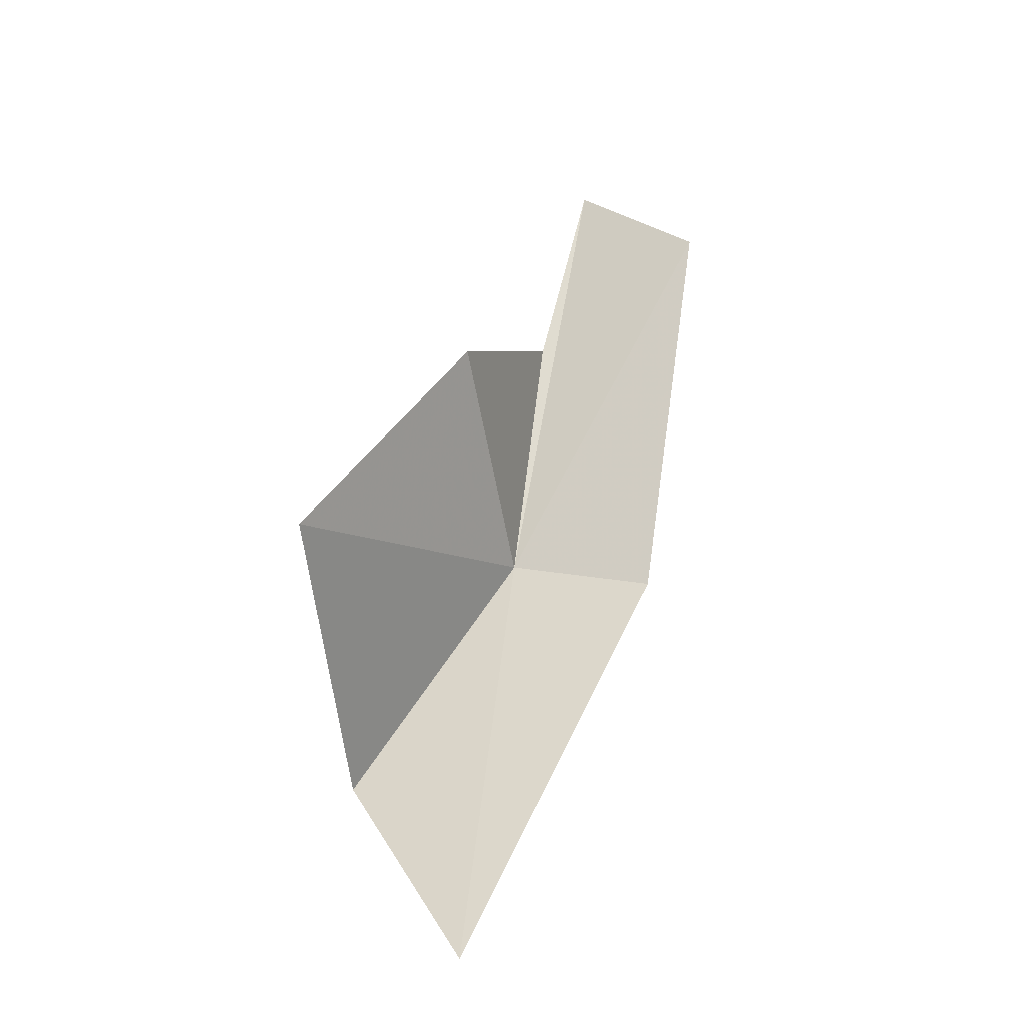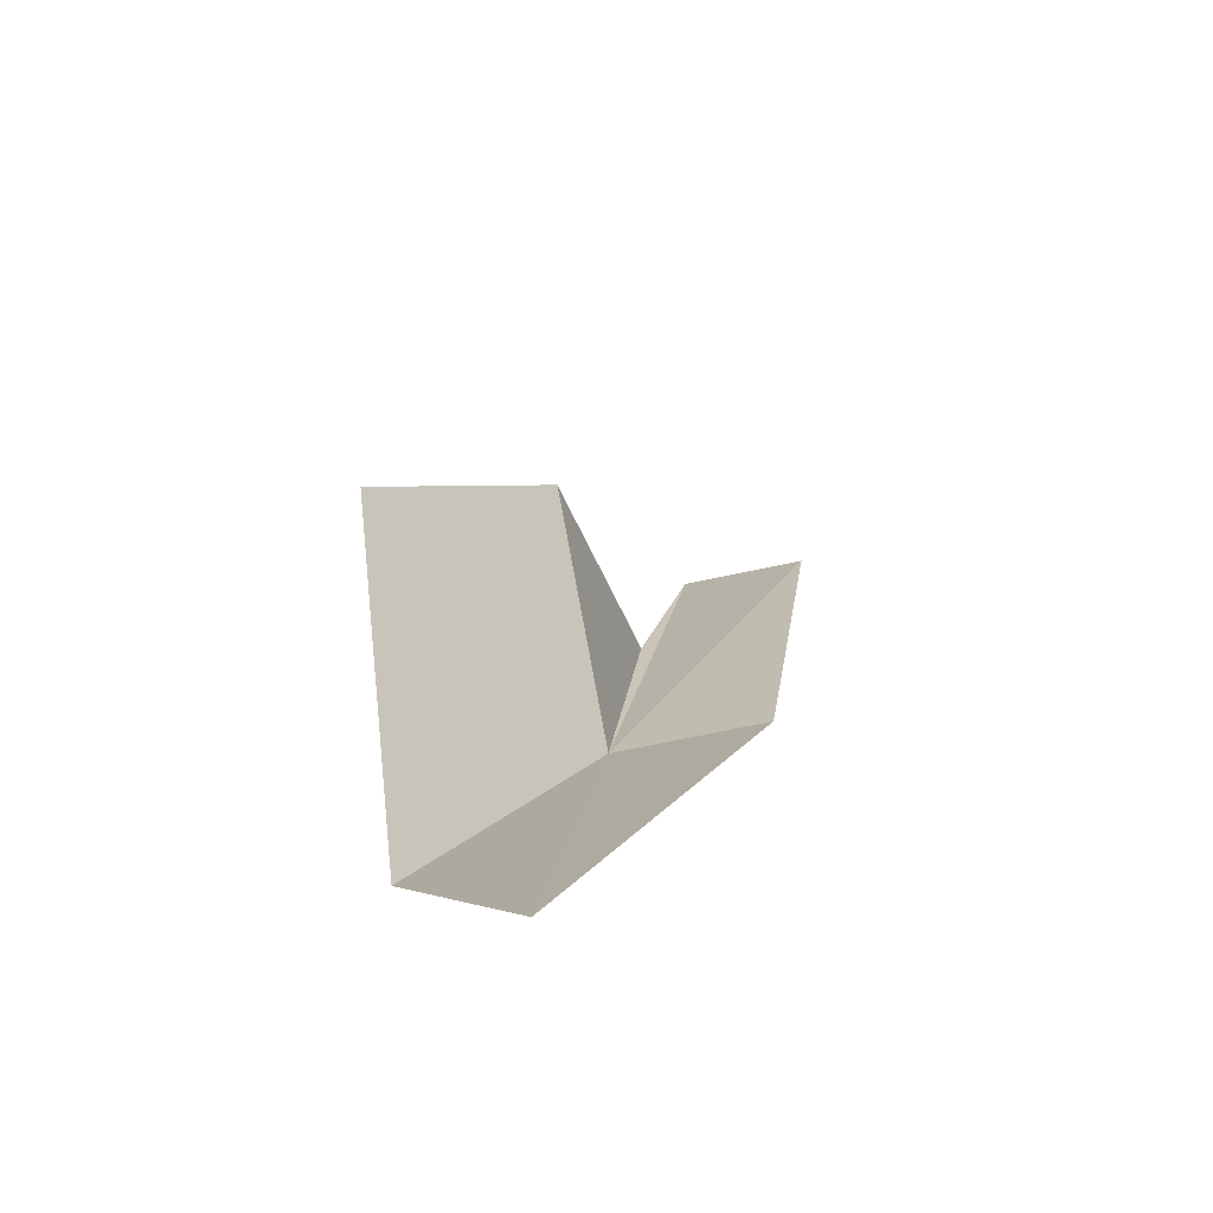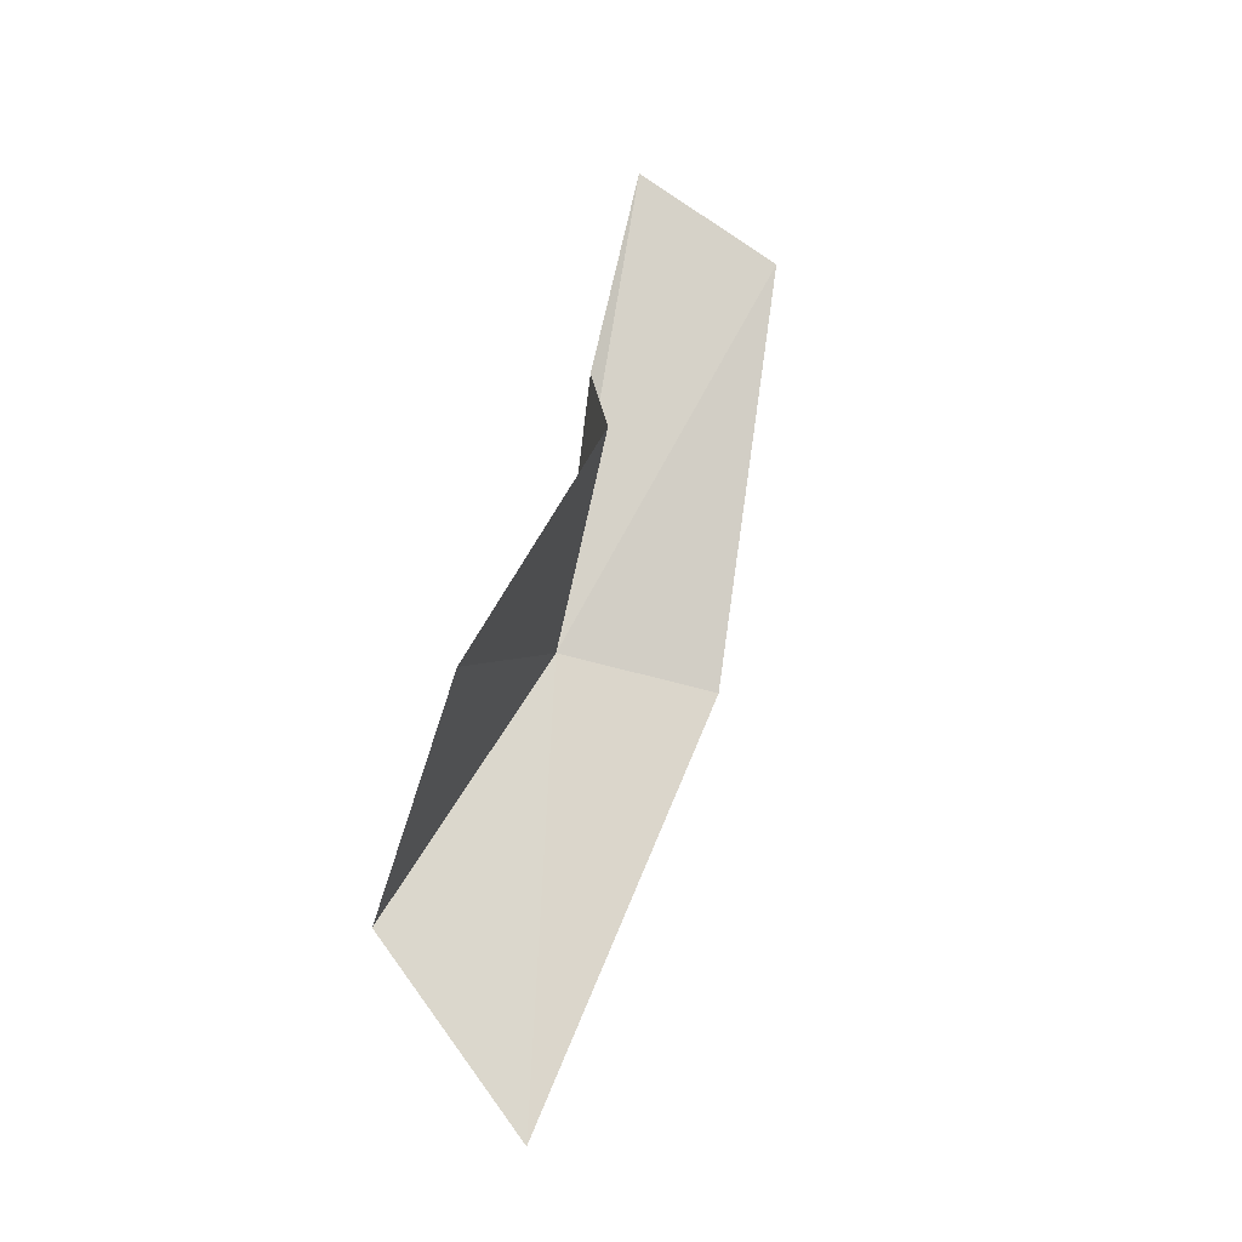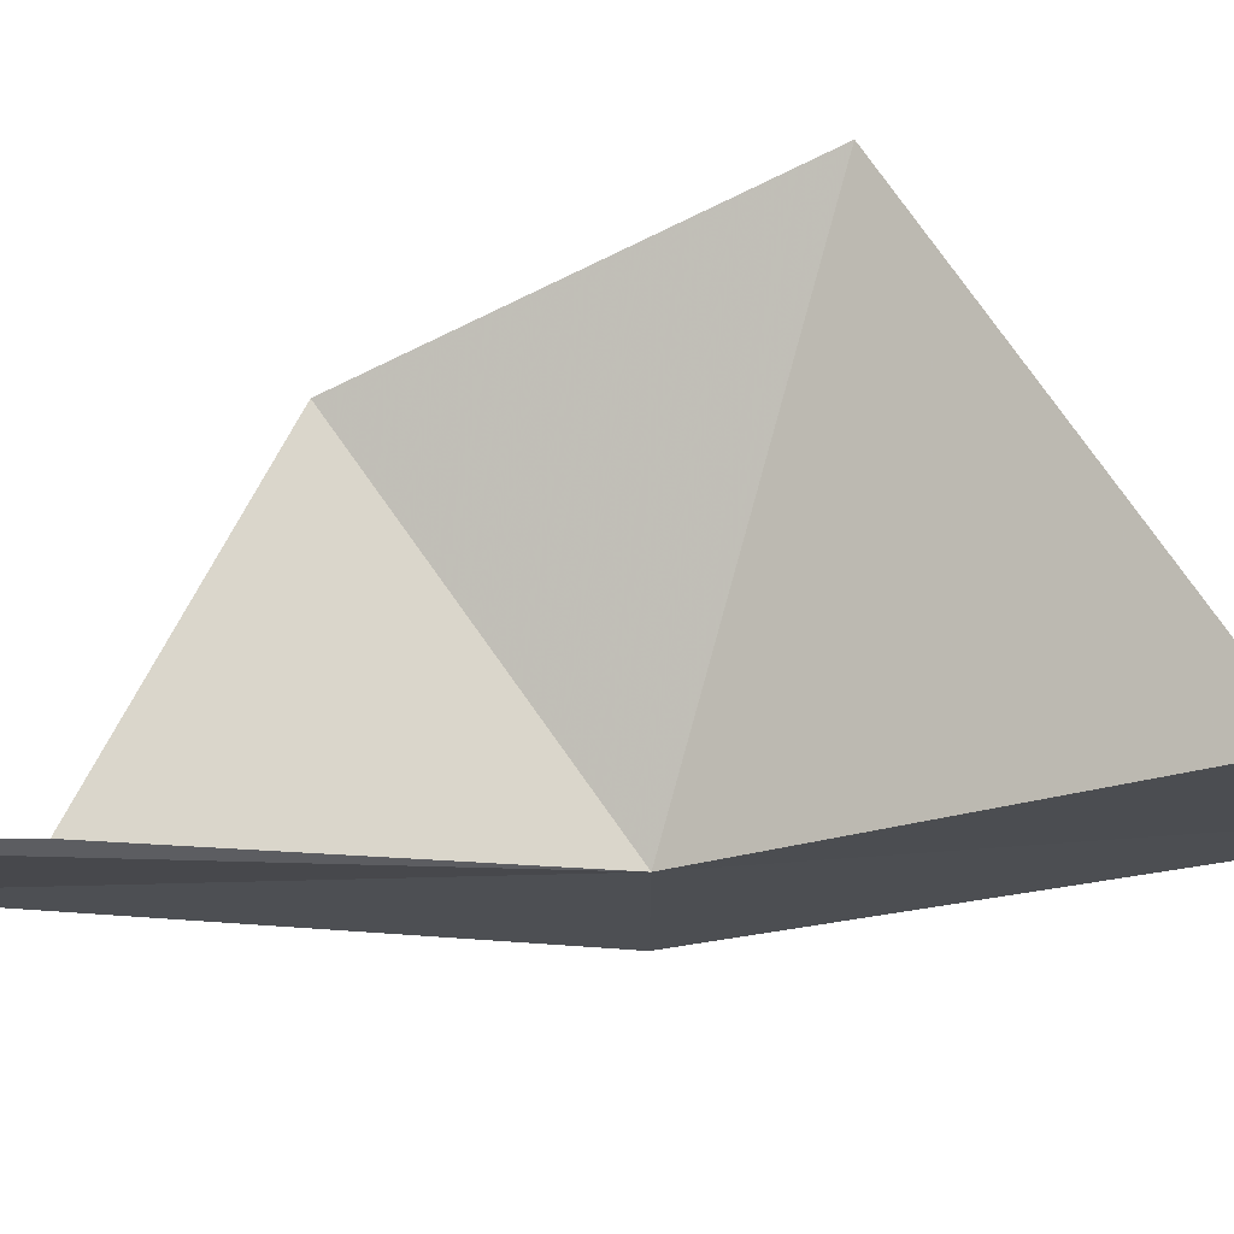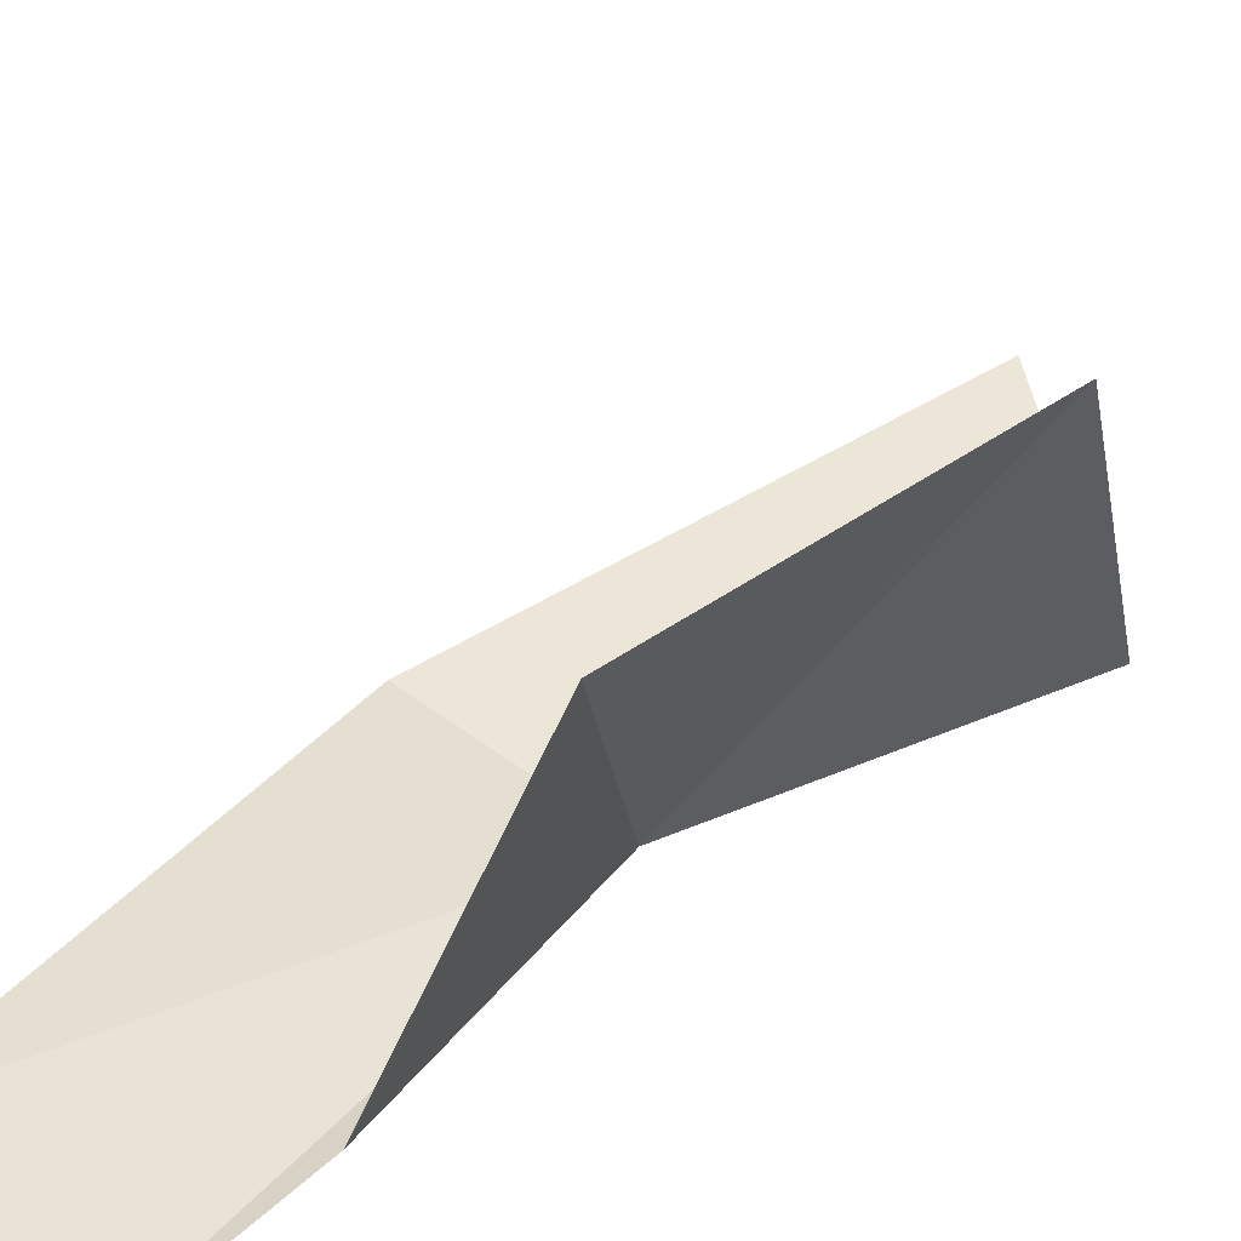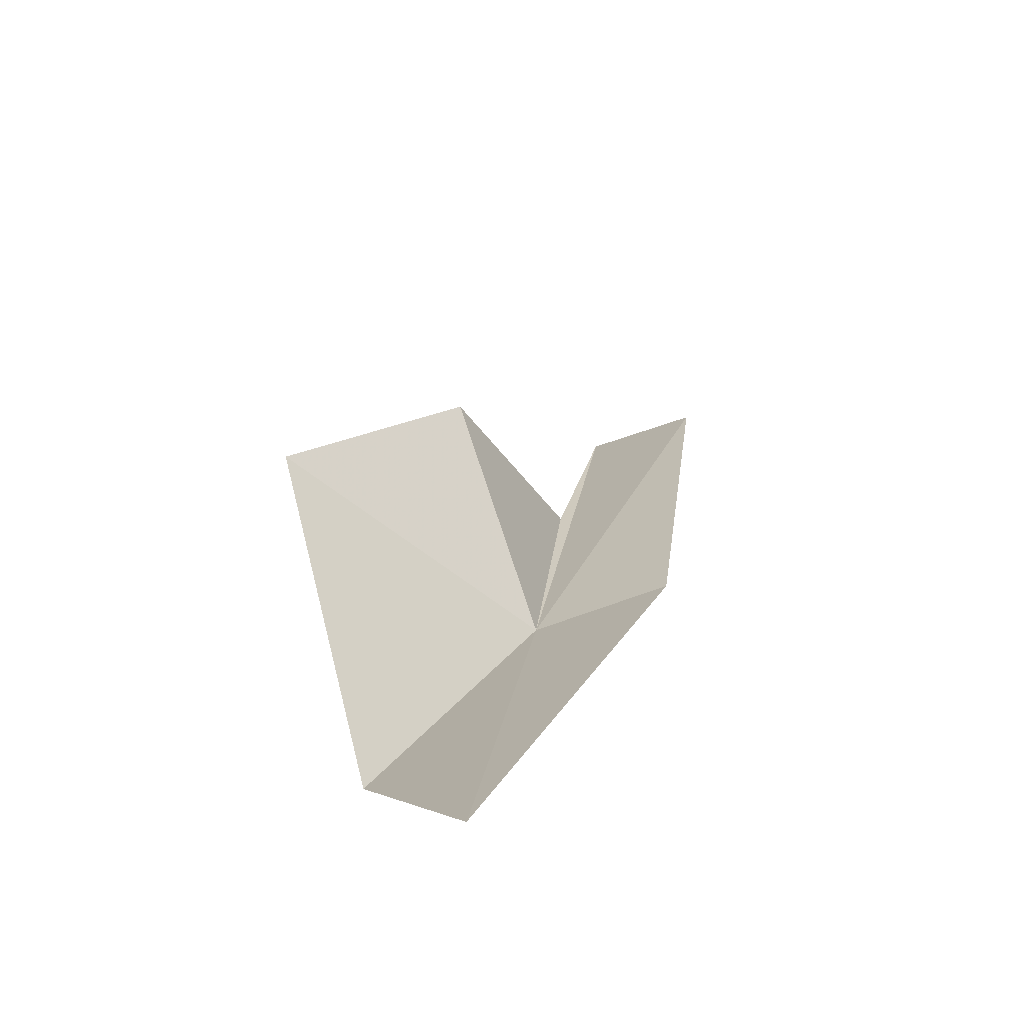
<metadata>
{"format":"obj","ext":"obj","renderer":"f3d","projection":"perspective","resolution":1024,"background":"white","views":[{"elev":-20.8,"azim":-177.4,"up":"+Z"},{"elev":-70.7,"azim":-177.7,"up":"+Z"},{"elev":-6.9,"azim":155.4,"up":"+Z"},{"elev":-32.3,"azim":76.7,"up":"+Y"},{"elev":31.5,"azim":21.7,"up":"+Y"},{"elev":-65.3,"azim":-167.4,"up":"+Z"}]}
</metadata>
<code>
v 82.12 67.71 44.02
v 82.38 68.01 41.92
v 81.42 67.9 43.85
v 81.96 67.71 45.3
v 81.72 67.71 46.27
v 82.32 68.69 44.84
v 83.08 69.01 43.8
v 81.13 67.95 45.84
v 82.96 67.7 42.82
f 1 3 2
f 1 4 5
f 1 7 6
f 1 5 8
f 1 8 3
f 1 9 7
f 1 6 4
f 1 2 9

</code>
